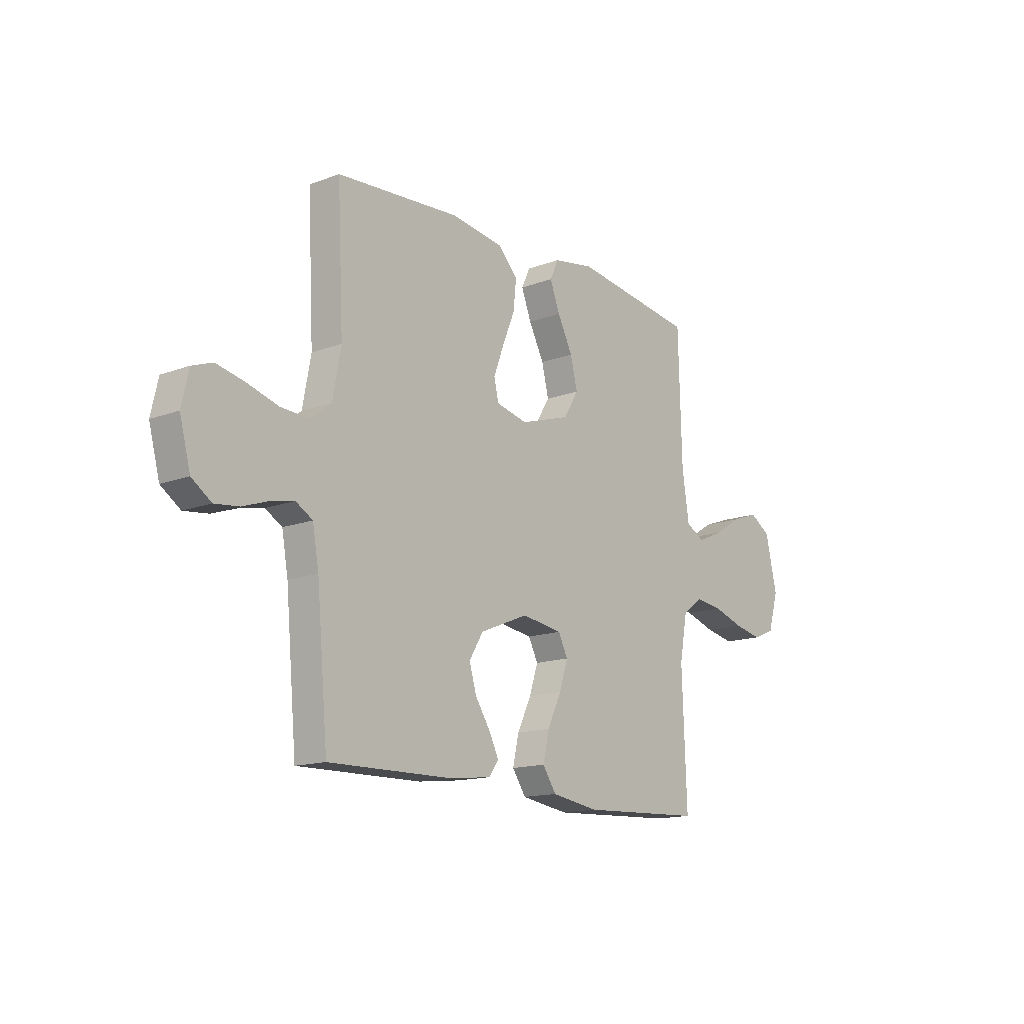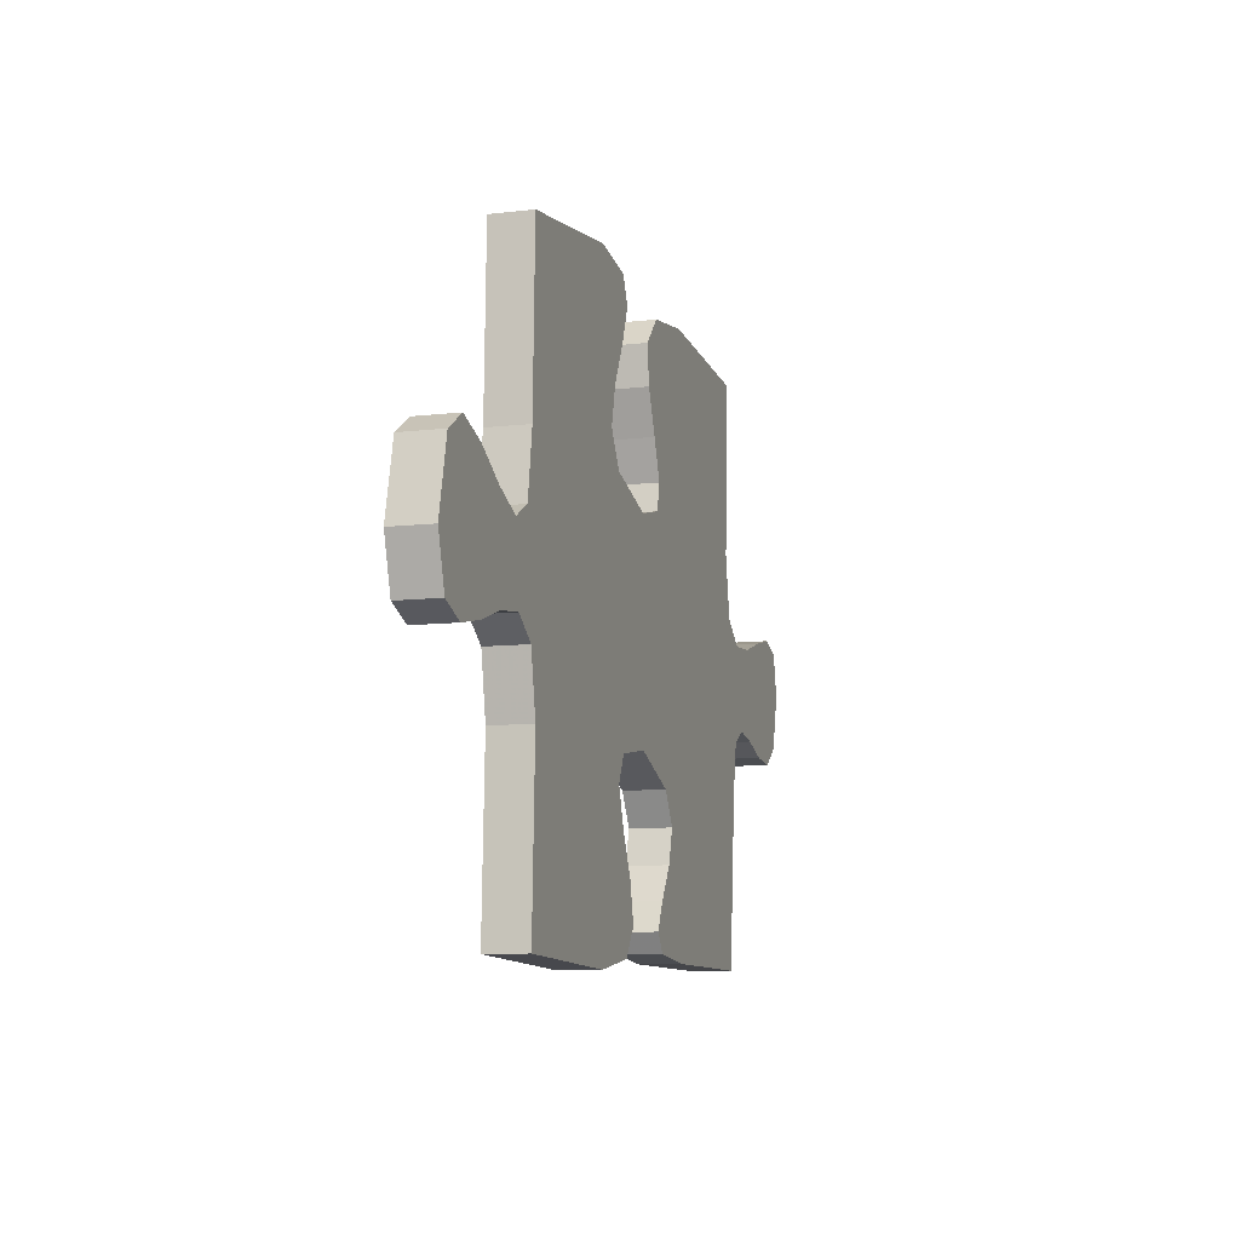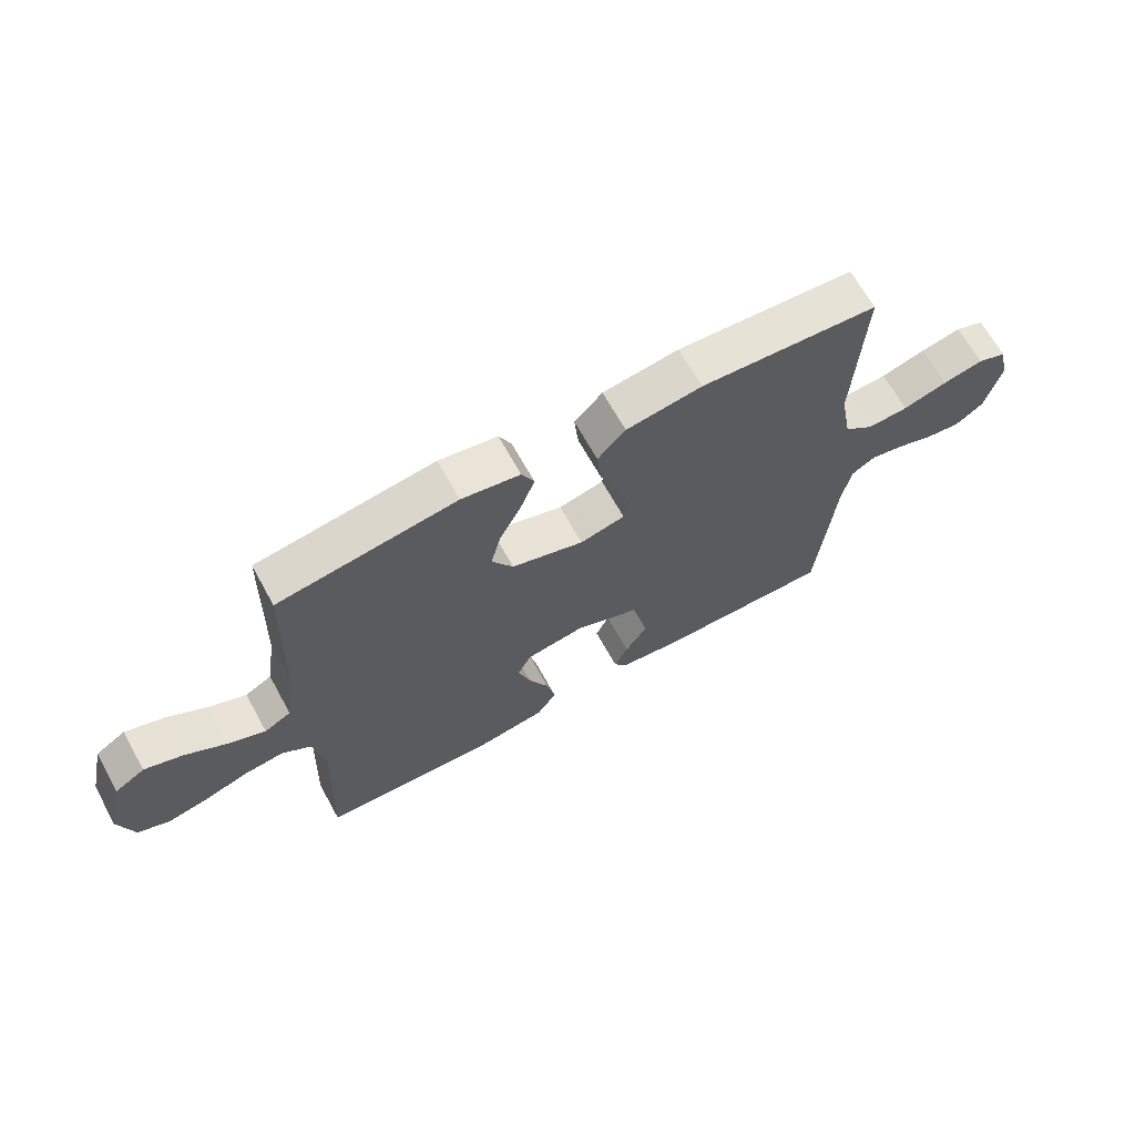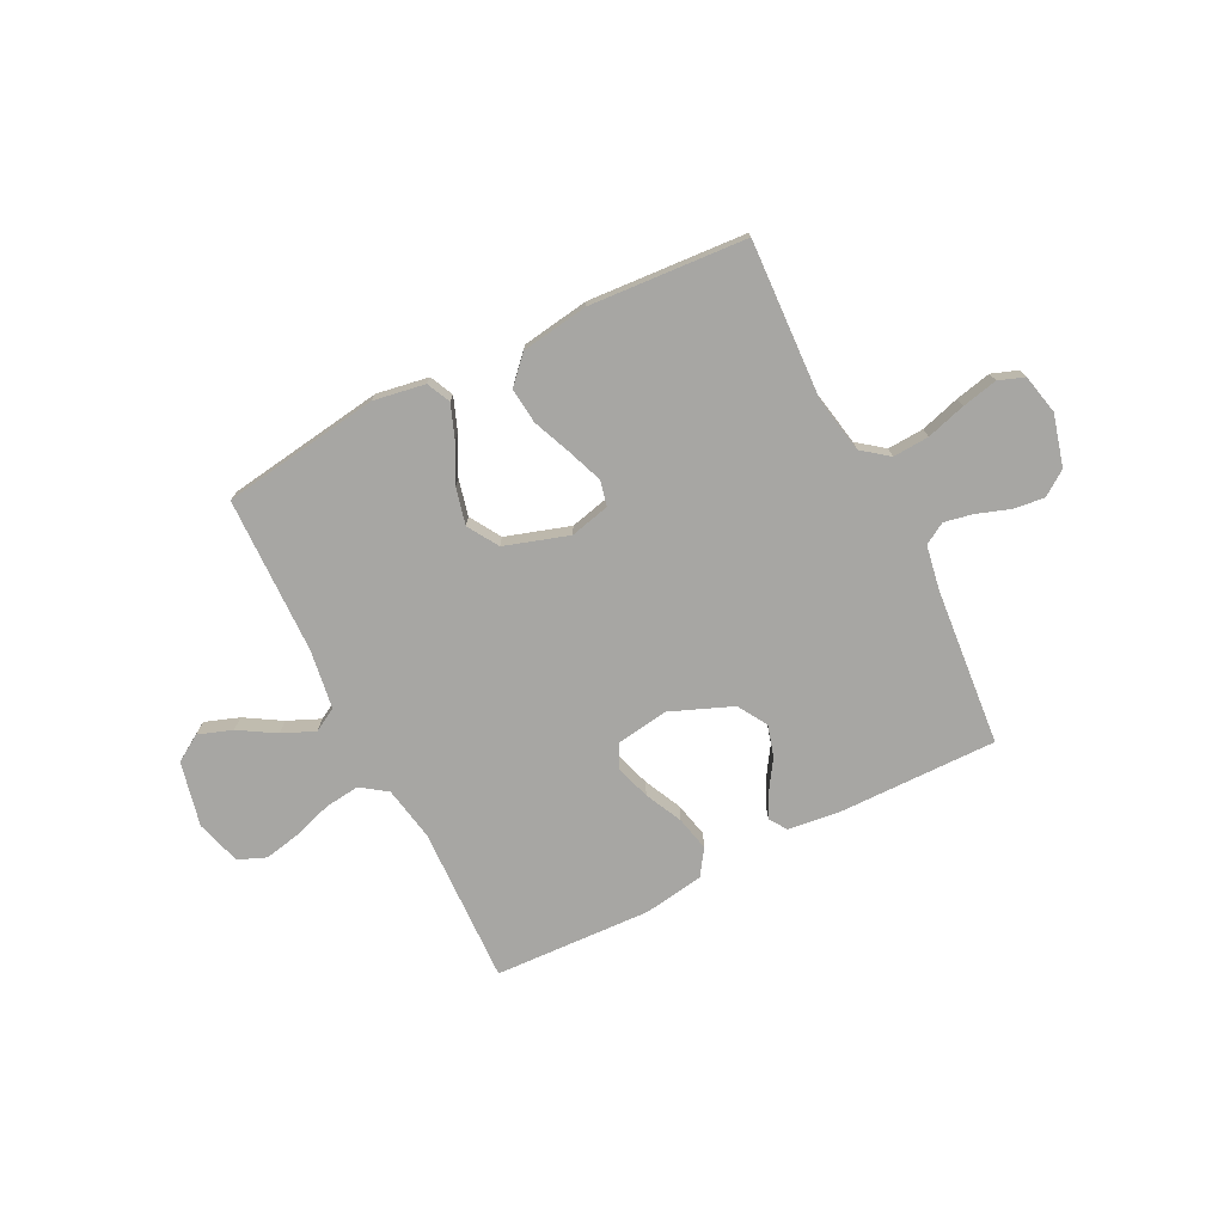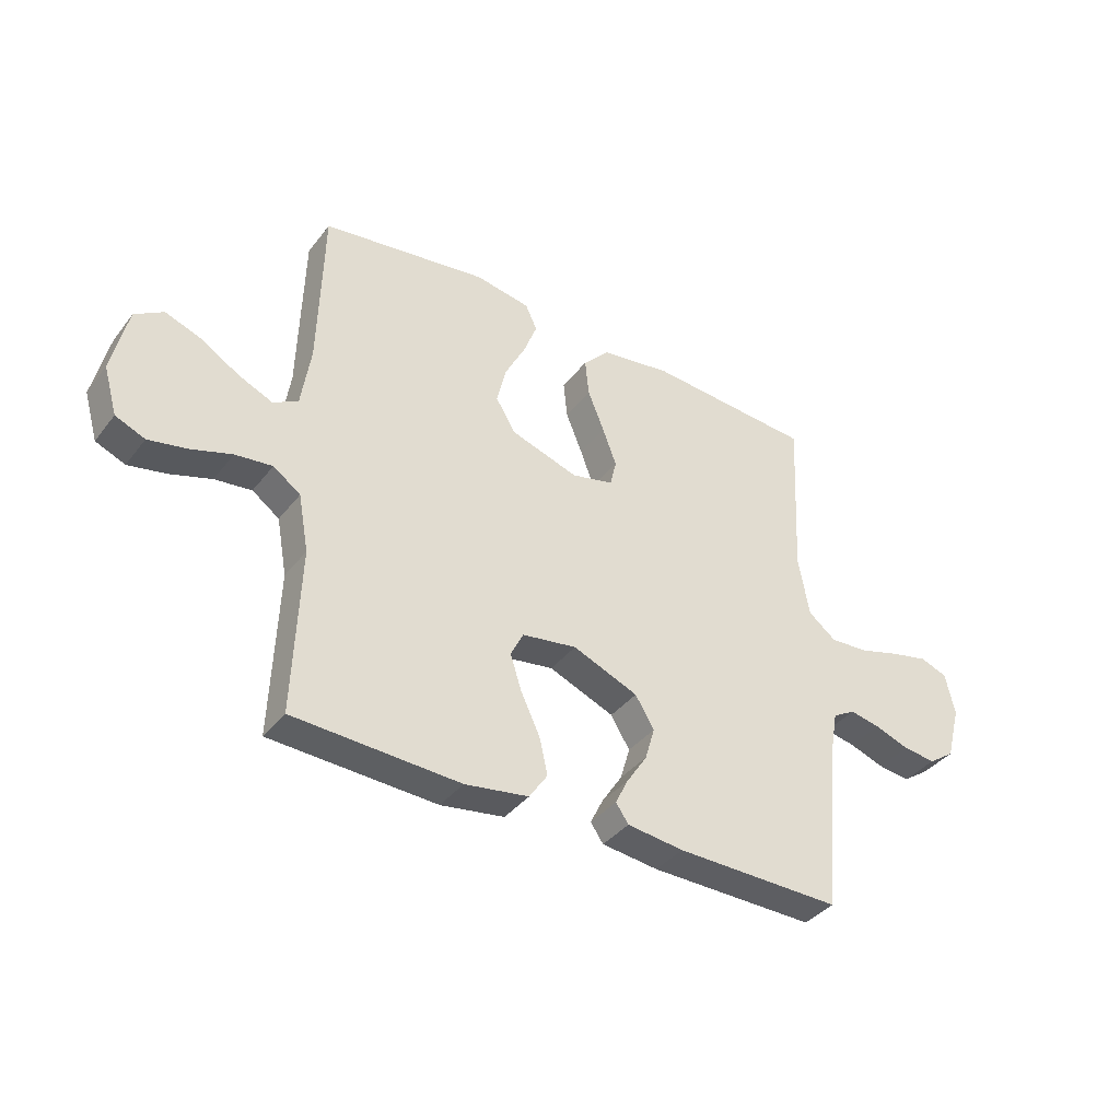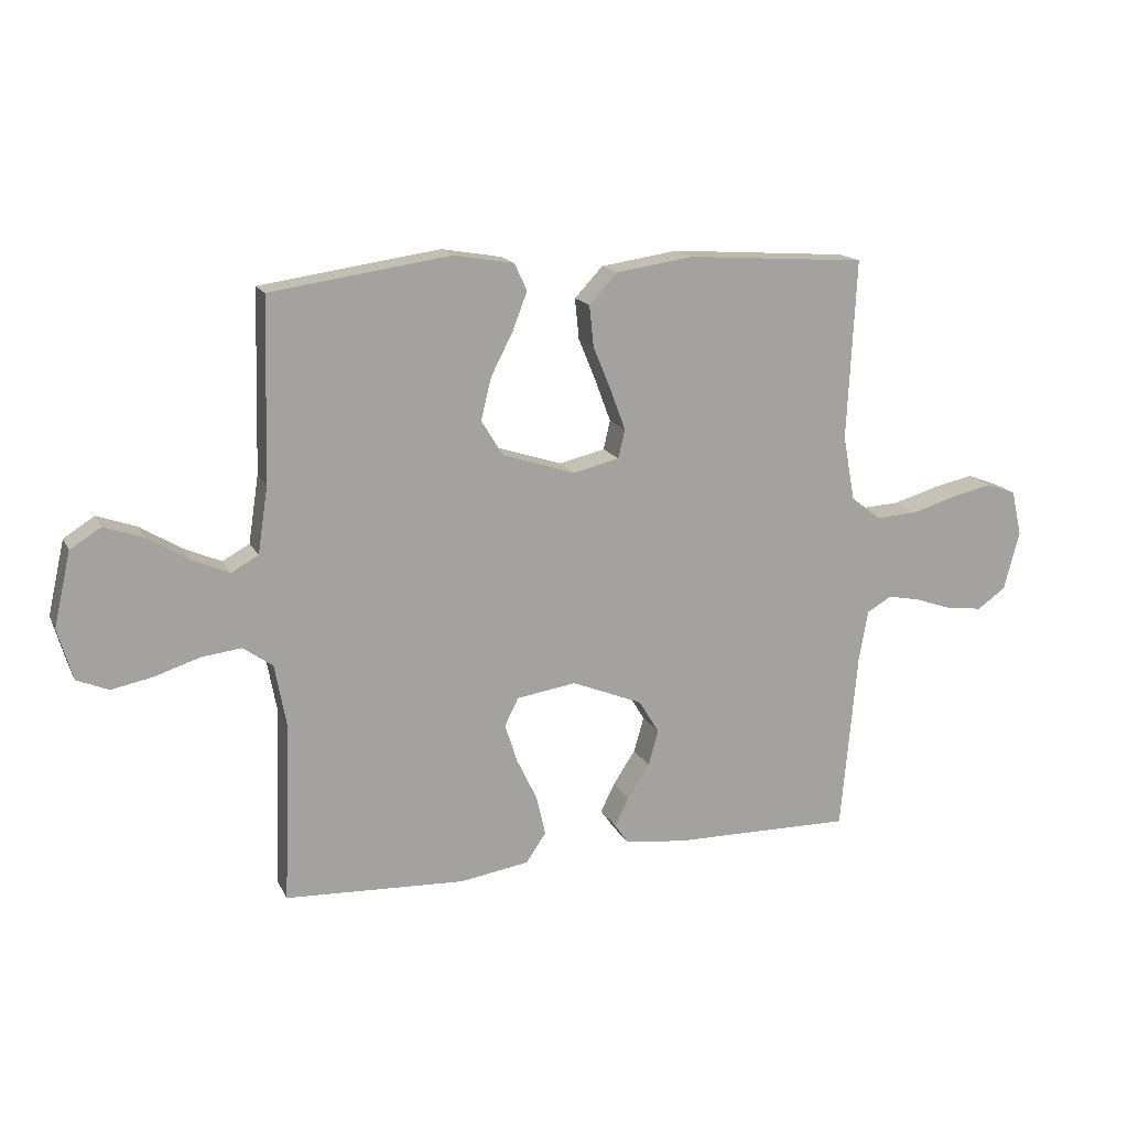
<metadata>
{"format":"obj","ext":"obj","renderer":"f3d","projection":"perspective","resolution":1024,"background":"white","views":[{"elev":-14.5,"azim":129.3,"up":"+Z"},{"elev":-9.2,"azim":-72.6,"up":"+Z"},{"elev":66.5,"azim":-28.9,"up":"+Z"},{"elev":-74.2,"azim":26.8,"up":"+Y"},{"elev":-38.0,"azim":-33.4,"up":"+Z"},{"elev":16.1,"azim":-19.2,"up":"+Z"}]}
</metadata>
<code>
v 0.5 0.07 0.5
v 0.485 0.07 0.2
v 0.505 0.07 0.092
v 0.555 0.07 0.053
v 0.624 0.07 0.057
v 0.699 0.07 0.079
v 0.767 0.07 0.094
v 0.816 0.07 0.076
v 0.833 0.07 0
v 0.807 0.07 -0.098
v 0.76 0.07 -0.131
v 0.701 0.07 -0.124
v 0.638 0.07 -0.102
v 0.583 0.07 -0.091
v 0.542 0.07 -0.115
v 0.527 0.07 -0.2
v 0.5 0.07 -0.5
v 0.2 0.07 -0.496
v 0.098 0.07 -0.484
v 0.075 0.07 -0.451
v 0.098 0.07 -0.404
v 0.135 0.07 -0.347
v 0.152 0.07 -0.288
v 0.118 0.07 -0.232
v 0 0.07 -0.184
v -0.099 0.07 -0.199
v -0.122 0.07 -0.245
v -0.101 0.07 -0.31
v -0.067 0.07 -0.381
v -0.052 0.07 -0.447
v -0.085 0.07 -0.496
v -0.2 0.07 -0.514
v -0.5 0.07 -0.5
v -0.489 0.07 -0.2
v -0.508 0.07 -0.097
v -0.557 0.07 -0.062
v -0.624 0.07 -0.07
v -0.698 0.07 -0.094
v -0.767 0.07 -0.108
v -0.82 0.07 -0.086
v -0.845 0.07 0
v -0.817 0.07 0.123
v -0.766 0.07 0.155
v -0.701 0.07 0.132
v -0.632 0.07 0.09
v -0.57 0.07 0.063
v -0.525 0.07 0.088
v -0.508 0.07 0.2
v -0.5 0.07 0.5
v -0.2 0.07 0.543
v -0.101 0.07 0.526
v -0.08 0.07 0.481
v -0.104 0.07 0.418
v -0.141 0.07 0.346
v -0.158 0.07 0.276
v -0.122 0.07 0.217
v 0 0.07 0.178
v 0.076 0.07 0.196
v 0.087 0.07 0.244
v 0.062 0.07 0.311
v 0.032 0.07 0.384
v 0.025 0.07 0.452
v 0.072 0.07 0.502
v 0.2 0.07 0.521
v 0.5 0 0.5
v 0.485 0 0.2
v 0.505 0 0.092
v 0.555 0 0.053
v 0.624 0 0.057
v 0.699 0 0.079
v 0.767 0 0.094
v 0.816 0 0.076
v 0.833 0 0
v 0.807 0 -0.098
v 0.76 0 -0.131
v 0.701 0 -0.124
v 0.638 0 -0.102
v 0.583 0 -0.091
v 0.542 0 -0.115
v 0.527 0 -0.2
v 0.5 0 -0.5
v 0.2 0 -0.496
v 0.098 0 -0.484
v 0.075 0 -0.451
v 0.098 0 -0.404
v 0.135 0 -0.347
v 0.152 0 -0.288
v 0.118 0 -0.232
v 0 0 -0.184
v -0.099 0 -0.199
v -0.122 0 -0.245
v -0.101 0 -0.31
v -0.067 0 -0.381
v -0.052 0 -0.447
v -0.085 0 -0.496
v -0.2 0 -0.514
v -0.5 0 -0.5
v -0.489 0 -0.2
v -0.508 0 -0.097
v -0.557 0 -0.062
v -0.624 0 -0.07
v -0.698 0 -0.094
v -0.767 0 -0.108
v -0.82 0 -0.086
v -0.845 0 0
v -0.817 0 0.123
v -0.766 0 0.155
v -0.701 0 0.132
v -0.632 0 0.09
v -0.57 0 0.063
v -0.525 0 0.088
v -0.508 0 0.2
v -0.5 0 0.5
v -0.2 0 0.543
v -0.101 0 0.526
v -0.08 0 0.481
v -0.104 0 0.418
v -0.141 0 0.346
v -0.158 0 0.276
v -0.122 0 0.217
v 0 0 0.178
v 0.076 0 0.196
v 0.087 0 0.244
v 0.062 0 0.311
v 0.032 0 0.384
v 0.025 0 0.452
v 0.072 0 0.502
v 0.2 0 0.521
f 64 1 2
f 63 64 2
f 62 63 2
f 61 62 2
f 60 61 2
f 59 60 2 3
f 58 59 3 4
f 57 58 4
f 52 53 54
f 51 52 54
f 50 51 54
f 49 50 54
f 48 49 54
f 47 48 54 55
f 46 47 55 56
f 43 44 45
f 42 43 45
f 41 42 45
f 40 41 45
f 39 40 45
f 38 39 45
f 37 38 45
f 36 37 45 46
f 46 56 57
f 36 46 57
f 35 36 57
f 32 33 34
f 31 32 34
f 30 31 34
f 29 30 34
f 28 29 34
f 27 28 34 35
f 20 21 22
f 19 20 22
f 18 19 22
f 17 18 22
f 16 17 22
f 15 16 22 23
f 14 15 23 24
f 11 12 13
f 10 11 13
f 9 10 13
f 8 9 13
f 7 8 13
f 6 7 13
f 5 6 13
f 4 5 13 14
f 14 24 25
f 4 14 25
f 57 4 25
f 26 27 35 57
f 25 26 57
f 66 65 128
f 66 128 127
f 66 127 126
f 66 126 125
f 66 125 124
f 67 66 124 123
f 68 67 123 122
f 68 122 121
f 118 117 116
f 118 116 115
f 118 115 114
f 118 114 113
f 118 113 112
f 119 118 112 111
f 120 119 111 110
f 109 108 107
f 109 107 106
f 109 106 105
f 109 105 104
f 109 104 103
f 109 103 102
f 109 102 101
f 110 109 101 100
f 121 120 110
f 121 110 100
f 121 100 99
f 98 97 96
f 98 96 95
f 98 95 94
f 98 94 93
f 98 93 92
f 99 98 92 91
f 86 85 84
f 86 84 83
f 86 83 82
f 86 82 81
f 86 81 80
f 87 86 80 79
f 88 87 79 78
f 77 76 75
f 77 75 74
f 77 74 73
f 77 73 72
f 77 72 71
f 77 71 70
f 77 70 69
f 78 77 69 68
f 89 88 78
f 89 78 68
f 89 68 121
f 121 99 91 90
f 121 90 89
f 1 65 66 2
f 2 66 67 3
f 3 67 68 4
f 4 68 69 5
f 5 69 70 6
f 6 70 71 7
f 7 71 72 8
f 8 72 73 9
f 9 73 74 10
f 10 74 75 11
f 11 75 76 12
f 12 76 77 13
f 13 77 78 14
f 14 78 79 15
f 15 79 80 16
f 16 80 81 17
f 17 81 82 18
f 18 82 83 19
f 19 83 84 20
f 20 84 85 21
f 21 85 86 22
f 22 86 87 23
f 23 87 88 24
f 24 88 89 25
f 25 89 90 26
f 26 90 91 27
f 27 91 92 28
f 28 92 93 29
f 29 93 94 30
f 30 94 95 31
f 31 95 96 32
f 32 96 97 33
f 33 97 98 34
f 34 98 99 35
f 35 99 100 36
f 36 100 101 37
f 37 101 102 38
f 38 102 103 39
f 39 103 104 40
f 40 104 105 41
f 41 105 106 42
f 42 106 107 43
f 43 107 108 44
f 44 108 109 45
f 45 109 110 46
f 46 110 111 47
f 47 111 112 48
f 48 112 113 49
f 49 113 114 50
f 50 114 115 51
f 51 115 116 52
f 52 116 117 53
f 53 117 118 54
f 54 118 119 55
f 55 119 120 56
f 56 120 121 57
f 57 121 122 58
f 58 122 123 59
f 59 123 124 60
f 60 124 125 61
f 61 125 126 62
f 62 126 127 63
f 63 127 128 64
f 64 128 65 1

</code>
